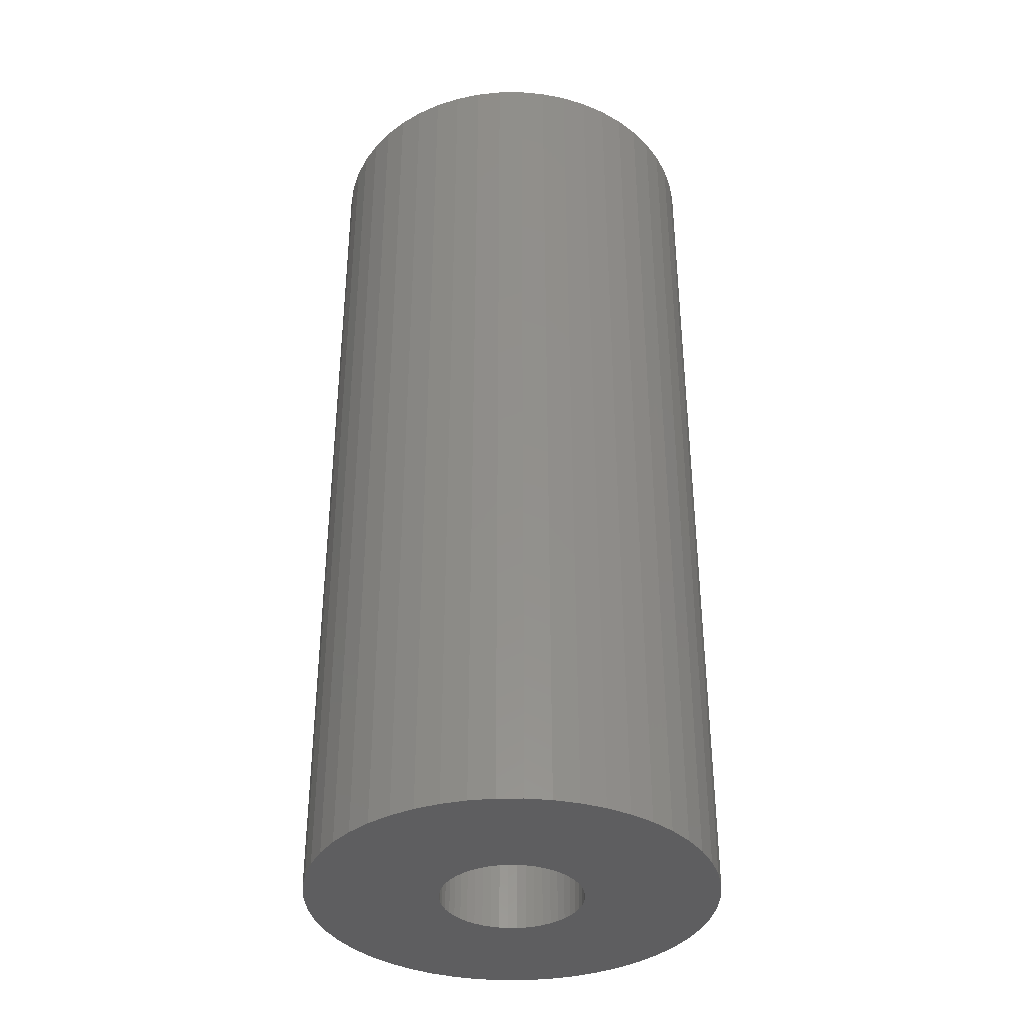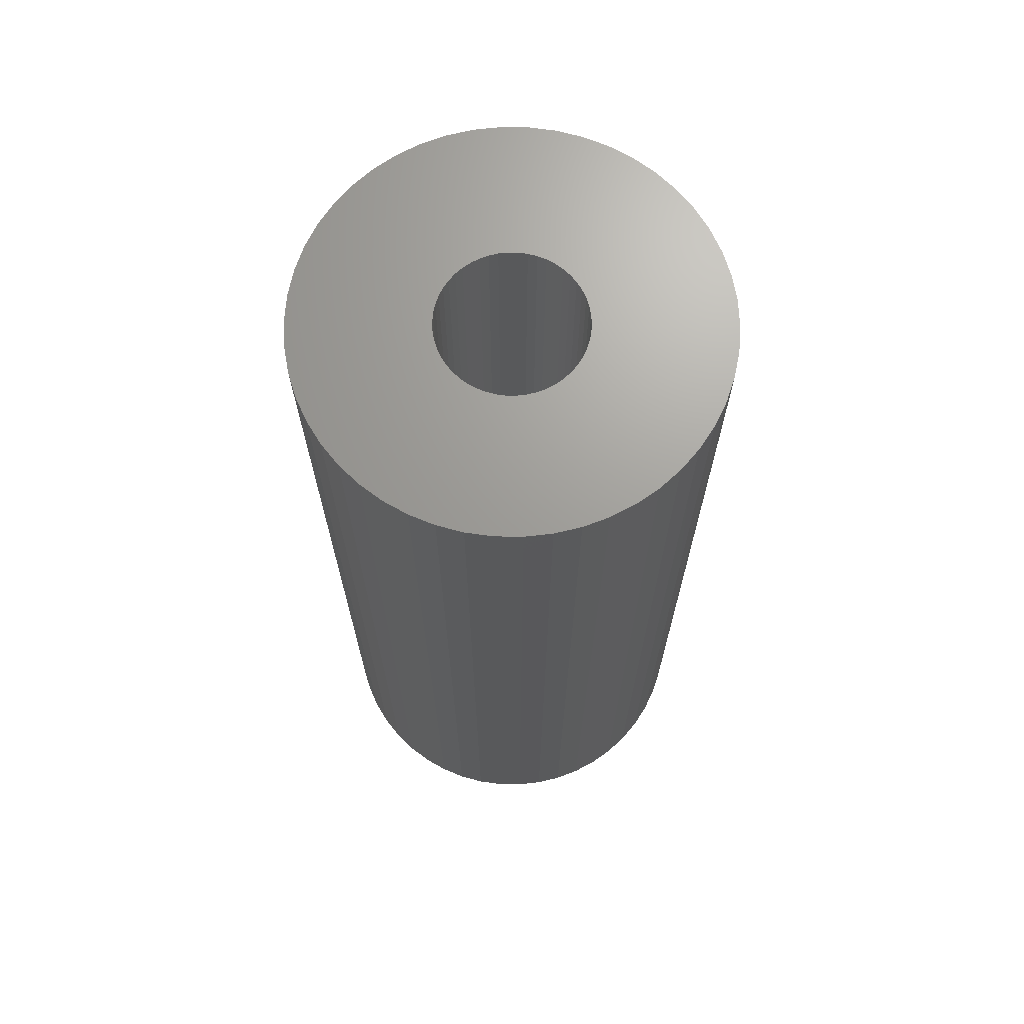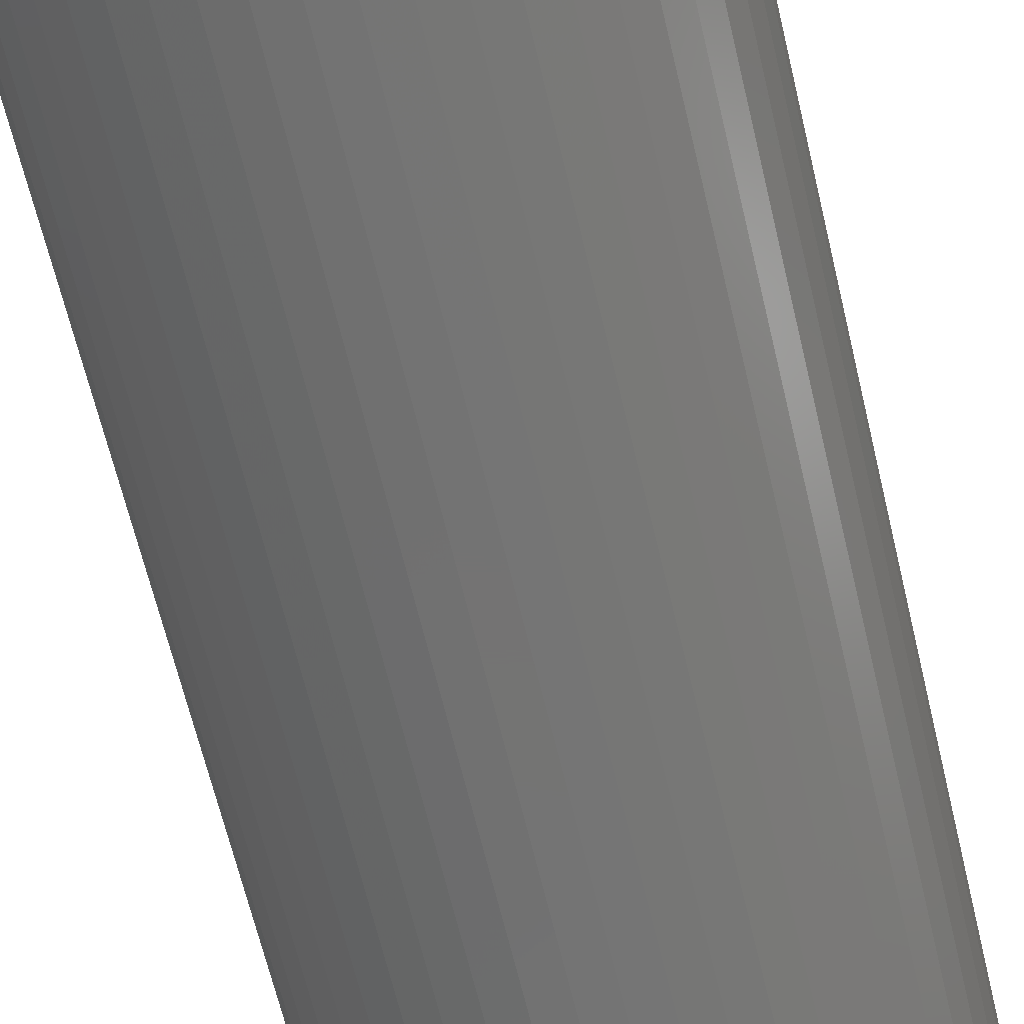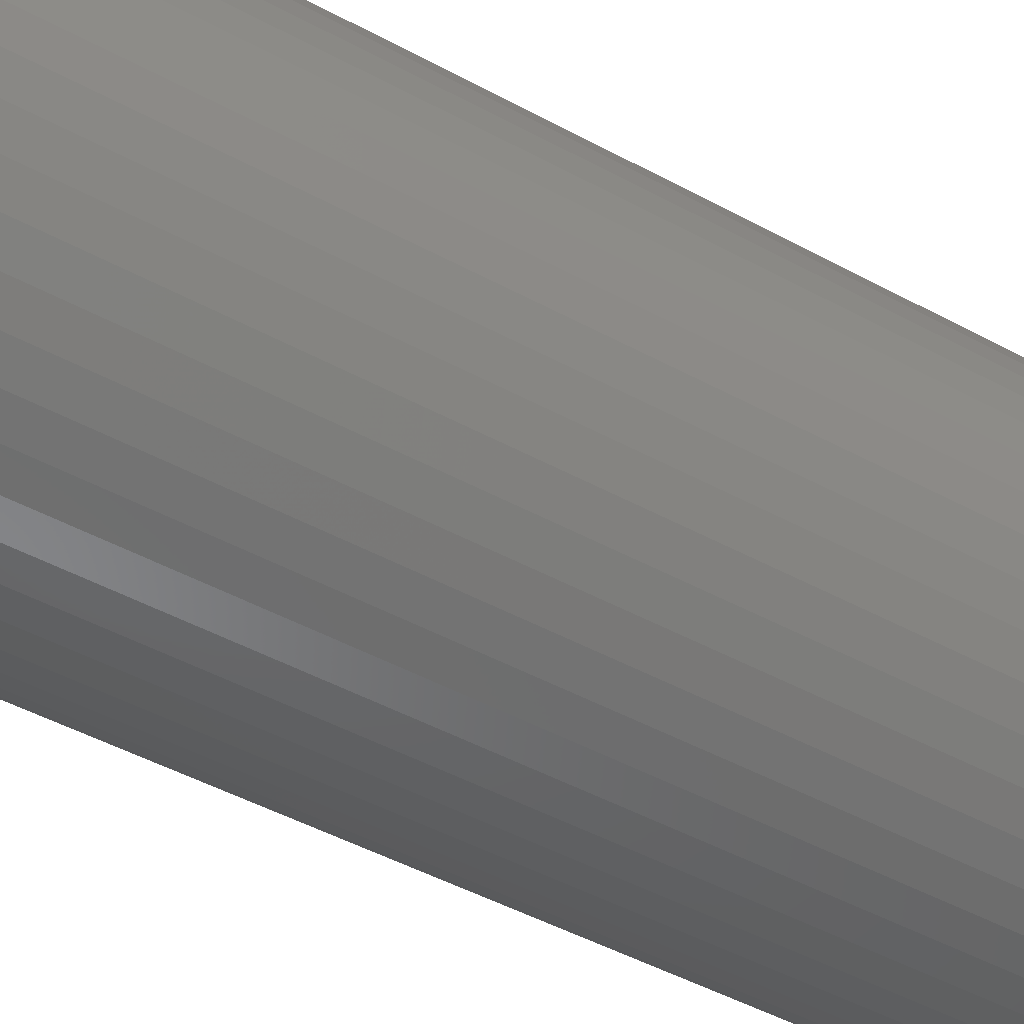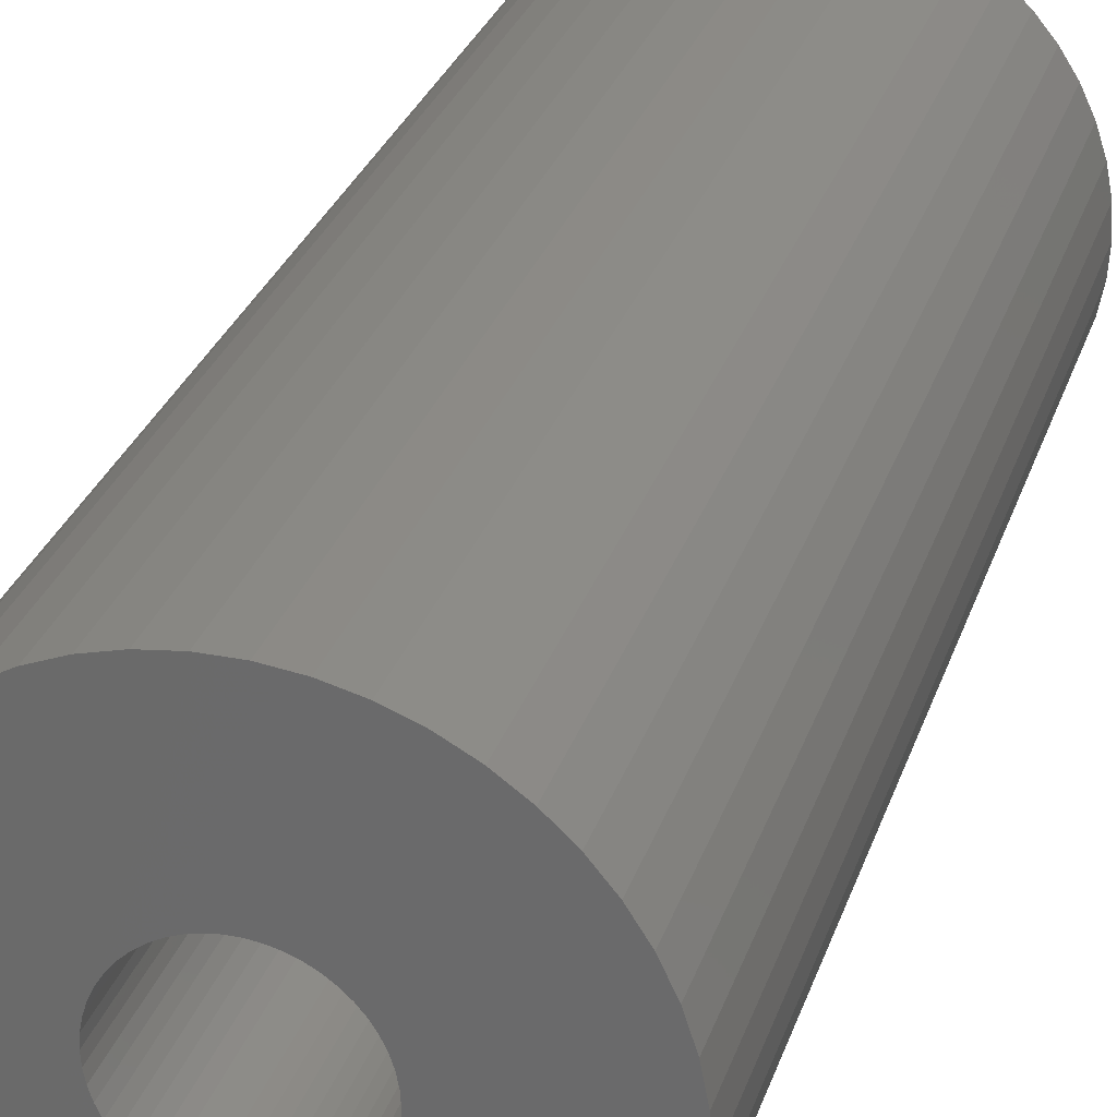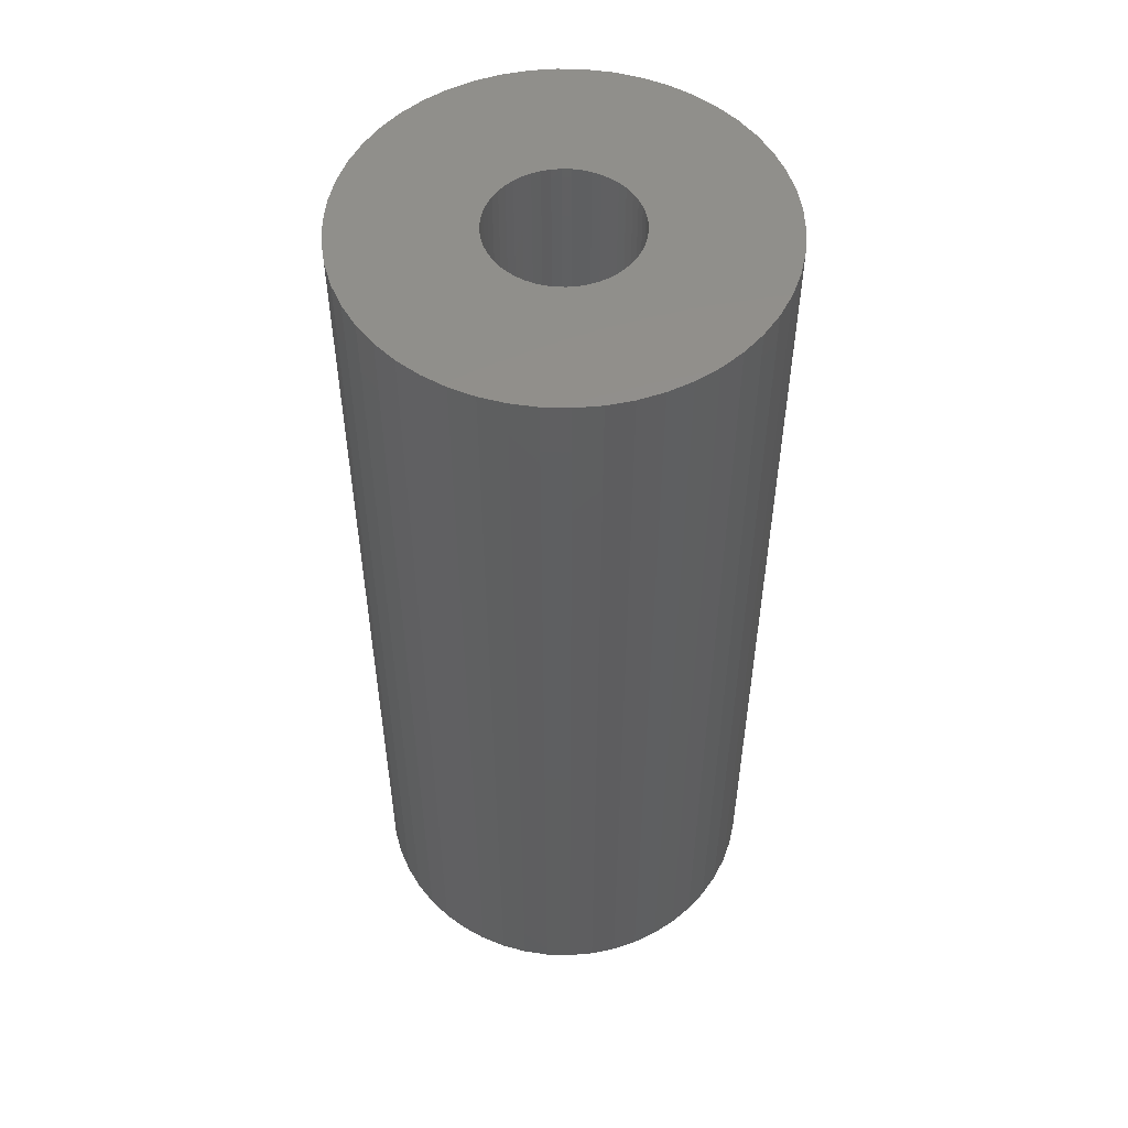
<metadata>
{"format":"stl","ext":"stl","renderer":"f3d","projection":"perspective","resolution":1024,"background":"white","views":[{"elev":-36.6,"azim":94.1,"up":"+Z"},{"elev":68.9,"azim":-92.8,"up":"+Z"},{"elev":-65.6,"azim":13.4,"up":"+Y"},{"elev":-46.9,"azim":-121.8,"up":"+Y"},{"elev":28.8,"azim":-163.5,"up":"+Y"},{"elev":52.7,"azim":-70.2,"up":"+Z"}]}
</metadata>
<code>
# stl→obj: 200 verts, 400 faces
v 15 0 34.5
v 14.88 1.88 -34.5
v 14.88 1.88 34.5
v 15 0 -34.5
v -15 0 -34.5
v -14.88 1.88 34.5
v -14.88 1.88 -34.5
v -15 0 34.5
v 0.9419 14.97 -34.5
v -0.9419 14.97 34.5
v 0.9419 14.97 34.5
v -0.9419 14.97 -34.5
v -0.9419 -14.97 -34.5
v 0.9419 -14.97 34.5
v -0.9419 -14.97 34.5
v 0.9419 -14.97 -34.5
v 10.93 10.27 -34.5
v 9.561 11.56 34.5
v 10.93 10.27 34.5
v 9.561 11.56 -34.5
v -9.561 11.56 -34.5
v -10.93 10.27 34.5
v -9.561 11.56 34.5
v -10.93 10.27 -34.5
v -4.635 14.27 -34.5
v -6.387 13.57 34.5
v -4.635 14.27 34.5
v -6.387 13.57 -34.5
v 13.95 -5.522 34.5
v 14.53 -3.73 -34.5
v 14.53 -3.73 34.5
v 13.95 -5.522 -34.5
v 13.95 5.522 34.5
v 13.14 7.226 -34.5
v 13.14 7.226 34.5
v 13.95 5.522 -34.5
v 12.14 8.817 -34.5
v 12.14 8.817 34.5
v 6.387 13.57 -34.5
v 4.635 14.27 34.5
v 6.387 13.57 34.5
v 4.635 14.27 -34.5
v 8.037 12.66 -34.5
v 8.037 12.66 34.5
v -13.95 5.522 -34.5
v -13.14 7.226 34.5
v -13.14 7.226 -34.5
v -13.95 5.522 34.5
v -14.53 3.73 -34.5
v -14.53 3.73 34.5
v -2.811 14.73 -34.5
v -2.811 14.73 34.5
v 2.811 -14.73 34.5
v 2.811 -14.73 -34.5
v 14.53 3.73 34.5
v 14.53 3.73 -34.5
v 2.811 14.73 34.5
v 2.811 14.73 -34.5
v -12.14 8.817 34.5
v -12.14 8.817 -34.5
v 5.25 0 34.5
v 5.209 0.658 34.5
v 14.88 -1.88 34.5
v 5.085 1.306 34.5
v 5.209 -0.658 34.5
v 4.881 1.933 34.5
v 4.601 2.529 34.5
v 5.085 -1.306 34.5
v 4.247 3.086 34.5
v 3.827 3.594 34.5
v 4.881 -1.933 34.5
v 3.346 4.045 34.5
v 13.14 -7.226 34.5
v 2.813 4.433 34.5
v 4.601 -2.529 34.5
v 12.14 -8.817 34.5
v 2.235 4.75 34.5
v 1.622 4.993 34.5
v 0.9838 5.157 34.5
v 0.3296 5.24 34.5
v -0.3296 5.24 34.5
v -0.9838 5.157 34.5
v -1.622 4.993 34.5
v -2.235 4.75 34.5
v -2.813 4.433 34.5
v -8.037 12.66 34.5
v -3.346 4.045 34.5
v -3.827 3.594 34.5
v -4.247 3.086 34.5
v -4.601 2.529 34.5
v 4.247 -3.086 34.5
v 10.93 -10.27 34.5
v 3.827 -3.594 34.5
v 9.561 -11.56 34.5
v 3.346 -4.045 34.5
v 8.037 -12.66 34.5
v 2.813 -4.433 34.5
v 6.387 -13.57 34.5
v 2.235 -4.75 34.5
v 4.635 -14.27 34.5
v 1.622 -4.993 34.5
v 0.9838 -5.157 34.5
v 0.3296 -5.24 34.5
v -0.3296 -5.24 34.5
v -0.9838 -5.157 34.5
v -2.811 -14.73 34.5
v -1.622 -4.993 34.5
v -4.635 -14.27 34.5
v -2.235 -4.75 34.5
v -6.387 -13.57 34.5
v -2.813 -4.433 34.5
v -8.037 -12.66 34.5
v -3.346 -4.045 34.5
v -9.561 -11.56 34.5
v -3.827 -3.594 34.5
v -10.93 -10.27 34.5
v -4.247 -3.086 34.5
v -12.14 -8.817 34.5
v -4.601 -2.529 34.5
v -13.14 -7.226 34.5
v -4.881 -1.933 34.5
v -13.95 -5.522 34.5
v -5.085 -1.306 34.5
v -14.53 -3.73 34.5
v -5.209 -0.658 34.5
v -14.88 -1.88 34.5
v -5.25 0 34.5
v -4.881 1.933 34.5
v -5.085 1.306 34.5
v -5.209 0.658 34.5
v -8.037 12.66 -34.5
v 14.88 -1.88 -34.5
v 12.14 -8.817 -34.5
v 10.93 -10.27 -34.5
v 13.14 -7.226 -34.5
v 5.25 0 -34.5
v 5.209 -0.658 -34.5
v 5.085 -1.306 -34.5
v 5.209 0.658 -34.5
v 4.881 -1.933 -34.5
v 4.601 -2.529 -34.5
v 5.085 1.306 -34.5
v 4.247 -3.086 -34.5
v 3.827 -3.594 -34.5
v 9.561 -11.56 -34.5
v 4.881 1.933 -34.5
v 3.346 -4.045 -34.5
v 8.037 -12.66 -34.5
v 2.813 -4.433 -34.5
v 6.387 -13.57 -34.5
v 4.601 2.529 -34.5
v 2.235 -4.75 -34.5
v 4.635 -14.27 -34.5
v 1.622 -4.993 -34.5
v 0.9838 -5.157 -34.5
v 0.3296 -5.24 -34.5
v -0.3296 -5.24 -34.5
v -0.9838 -5.157 -34.5
v -2.811 -14.73 -34.5
v -1.622 -4.993 -34.5
v -4.635 -14.27 -34.5
v -2.235 -4.75 -34.5
v -6.387 -13.57 -34.5
v -2.813 -4.433 -34.5
v -8.037 -12.66 -34.5
v -3.346 -4.045 -34.5
v -9.561 -11.56 -34.5
v -3.827 -3.594 -34.5
v -10.93 -10.27 -34.5
v -4.247 -3.086 -34.5
v -12.14 -8.817 -34.5
v -4.601 -2.529 -34.5
v 4.247 3.086 -34.5
v 3.827 3.594 -34.5
v 3.346 4.045 -34.5
v 2.813 4.433 -34.5
v 2.235 4.75 -34.5
v 1.622 4.993 -34.5
v 0.9838 5.157 -34.5
v 0.3296 5.24 -34.5
v -0.3296 5.24 -34.5
v -0.9838 5.157 -34.5
v -1.622 4.993 -34.5
v -2.235 4.75 -34.5
v -2.813 4.433 -34.5
v -3.346 4.045 -34.5
v -3.827 3.594 -34.5
v -4.247 3.086 -34.5
v -4.601 2.529 -34.5
v -4.881 1.933 -34.5
v -5.085 1.306 -34.5
v -5.209 0.658 -34.5
v -5.25 0 -34.5
v -13.14 -7.226 -34.5
v -4.881 -1.933 -34.5
v -13.95 -5.522 -34.5
v -5.085 -1.306 -34.5
v -14.53 -3.73 -34.5
v -5.209 -0.658 -34.5
v -14.88 -1.88 -34.5
f 1 2 3
f 2 1 4
f 5 6 7
f 6 5 8
f 9 10 11
f 10 9 12
f 13 14 15
f 14 13 16
f 17 18 19
f 18 17 20
f 21 22 23
f 22 21 24
f 25 26 27
f 26 25 28
f 29 30 31
f 30 29 32
f 33 34 35
f 34 33 36
f 35 37 38
f 37 35 34
f 39 40 41
f 40 39 42
f 43 41 44
f 41 43 39
f 45 46 47
f 46 45 48
f 49 48 45
f 48 49 50
f 51 27 52
f 27 51 25
f 16 53 14
f 53 16 54
f 55 36 33
f 36 55 56
f 3 56 55
f 56 3 2
f 38 17 19
f 17 38 37
f 42 57 40
f 57 42 58
f 58 11 57
f 11 58 9
f 20 44 18
f 44 20 43
f 47 59 60
f 59 47 46
f 60 22 24
f 22 60 59
f 7 50 49
f 50 7 6
f 61 1 3
f 62 3 55
f 1 61 63
f 64 55 33
f 65 63 61
f 66 33 35
f 63 65 31
f 67 35 38
f 68 31 65
f 69 38 19
f 31 68 29
f 70 19 18
f 71 29 68
f 72 18 44
f 29 71 73
f 74 44 41
f 75 73 71
f 73 75 76
f 3 62 61
f 55 64 62
f 33 66 64
f 77 41 40
f 35 67 66
f 38 69 67
f 19 70 69
f 18 72 70
f 44 74 72
f 78 40 57
f 41 77 74
f 40 78 77
f 57 79 78
f 11 79 57
f 11 80 79
f 11 81 80
f 10 81 11
f 10 82 81
f 52 82 10
f 82 52 83
f 27 83 52
f 83 27 84
f 26 84 27
f 84 26 85
f 86 85 26
f 85 86 87
f 23 87 86
f 87 23 88
f 22 88 23
f 88 22 89
f 59 89 22
f 89 59 90
f 91 76 75
f 76 91 92
f 93 92 91
f 92 93 94
f 95 94 93
f 94 95 96
f 97 96 95
f 96 97 98
f 99 98 97
f 98 99 100
f 101 100 99
f 100 101 53
f 102 53 101
f 102 14 53
f 103 14 102
f 104 14 103
f 104 15 14
f 105 15 104
f 106 105 107
f 108 107 109
f 105 106 15
f 110 109 111
f 112 111 113
f 114 113 115
f 116 115 117
f 118 117 119
f 107 108 106
f 120 119 121
f 122 121 123
f 124 123 125
f 126 125 127
f 46 90 59
f 109 110 108
f 90 46 128
f 111 112 110
f 48 128 46
f 113 114 112
f 128 48 129
f 115 116 114
f 50 129 48
f 117 118 116
f 129 50 130
f 119 120 118
f 6 130 50
f 121 122 120
f 130 6 127
f 123 124 122
f 8 127 6
f 125 126 124
f 127 8 126
f 28 86 26
f 86 28 131
f 131 23 86
f 23 131 21
f 12 52 10
f 52 12 51
f 63 4 1
f 4 63 132
f 92 133 76
f 133 92 134
f 73 32 29
f 32 73 135
f 31 132 63
f 132 31 30
f 136 4 132
f 137 132 30
f 4 136 2
f 138 30 32
f 139 2 136
f 140 32 135
f 2 139 56
f 141 135 133
f 142 56 139
f 143 133 134
f 56 142 36
f 144 134 145
f 146 36 142
f 147 145 148
f 36 146 34
f 149 148 150
f 151 34 146
f 34 151 37
f 132 137 136
f 30 138 137
f 32 140 138
f 152 150 153
f 135 141 140
f 133 143 141
f 134 144 143
f 145 147 144
f 148 149 147
f 154 153 54
f 150 152 149
f 153 154 152
f 54 155 154
f 16 155 54
f 16 156 155
f 16 157 156
f 13 157 16
f 13 158 157
f 159 158 13
f 158 159 160
f 161 160 159
f 160 161 162
f 163 162 161
f 162 163 164
f 165 164 163
f 164 165 166
f 167 166 165
f 166 167 168
f 169 168 167
f 168 169 170
f 171 170 169
f 170 171 172
f 173 37 151
f 37 173 17
f 174 17 173
f 17 174 20
f 175 20 174
f 20 175 43
f 176 43 175
f 43 176 39
f 177 39 176
f 39 177 42
f 178 42 177
f 42 178 58
f 179 58 178
f 179 9 58
f 180 9 179
f 181 9 180
f 181 12 9
f 182 12 181
f 51 182 183
f 25 183 184
f 182 51 12
f 28 184 185
f 131 185 186
f 21 186 187
f 24 187 188
f 60 188 189
f 183 25 51
f 47 189 190
f 45 190 191
f 49 191 192
f 7 192 193
f 194 172 171
f 184 28 25
f 172 194 195
f 185 131 28
f 196 195 194
f 186 21 131
f 195 196 197
f 187 24 21
f 198 197 196
f 188 60 24
f 197 198 199
f 189 47 60
f 200 199 198
f 190 45 47
f 199 200 193
f 191 49 45
f 5 193 200
f 192 7 49
f 193 5 7
f 150 96 98
f 96 150 148
f 145 92 94
f 92 145 134
f 76 135 73
f 135 76 133
f 169 118 171
f 118 169 116
f 171 120 194
f 120 171 118
f 196 124 198
f 124 196 122
f 153 98 100
f 98 153 150
f 54 100 53
f 100 54 153
f 159 15 106
f 15 159 13
f 163 108 110
f 108 163 161
f 161 106 108
f 106 161 159
f 169 114 116
f 114 169 167
f 194 122 196
f 122 194 120
f 198 126 200
f 126 198 124
f 200 8 5
f 8 200 126
f 148 94 96
f 94 148 145
f 165 110 112
f 110 165 163
f 167 112 114
f 112 167 165
f 151 69 173
f 69 151 67
f 178 77 78
f 77 178 177
f 184 83 84
f 83 184 183
f 128 189 90
f 189 128 190
f 138 65 137
f 65 138 68
f 175 70 72
f 70 175 174
f 181 80 81
f 80 181 180
f 177 74 77
f 74 177 176
f 127 192 130
f 192 127 193
f 89 187 88
f 187 89 188
f 185 84 85
f 84 185 184
f 183 82 83
f 82 183 182
f 136 62 139
f 62 136 61
f 166 115 113
f 115 166 168
f 119 195 121
f 195 119 172
f 149 99 97
f 99 149 152
f 173 70 174
f 70 173 69
f 179 78 79
f 78 179 178
f 180 79 80
f 79 180 179
f 176 72 74
f 72 176 175
f 129 190 128
f 190 129 191
f 130 191 129
f 191 130 192
f 90 188 89
f 188 90 189
f 182 81 82
f 81 182 181
f 186 85 87
f 85 186 185
f 187 87 88
f 87 187 186
f 137 61 136
f 61 137 65
f 144 91 143
f 91 144 93
f 125 193 127
f 193 125 199
f 117 172 119
f 172 117 170
f 155 103 102
f 103 155 156
f 147 97 95
f 97 147 149
f 146 67 151
f 67 146 66
f 142 66 146
f 66 142 64
f 139 64 142
f 64 139 62
f 141 71 140
f 71 141 75
f 140 68 138
f 68 140 71
f 143 75 141
f 75 143 91
f 157 105 104
f 105 157 158
f 121 197 123
f 197 121 195
f 123 199 125
f 199 123 197
f 115 170 117
f 170 115 168
f 152 101 99
f 101 152 154
f 154 102 101
f 102 154 155
f 144 95 93
f 95 144 147
f 156 104 103
f 104 156 157
f 162 111 109
f 111 162 164
f 164 113 111
f 113 164 166
f 158 107 105
f 107 158 160
f 160 109 107
f 109 160 162

</code>
